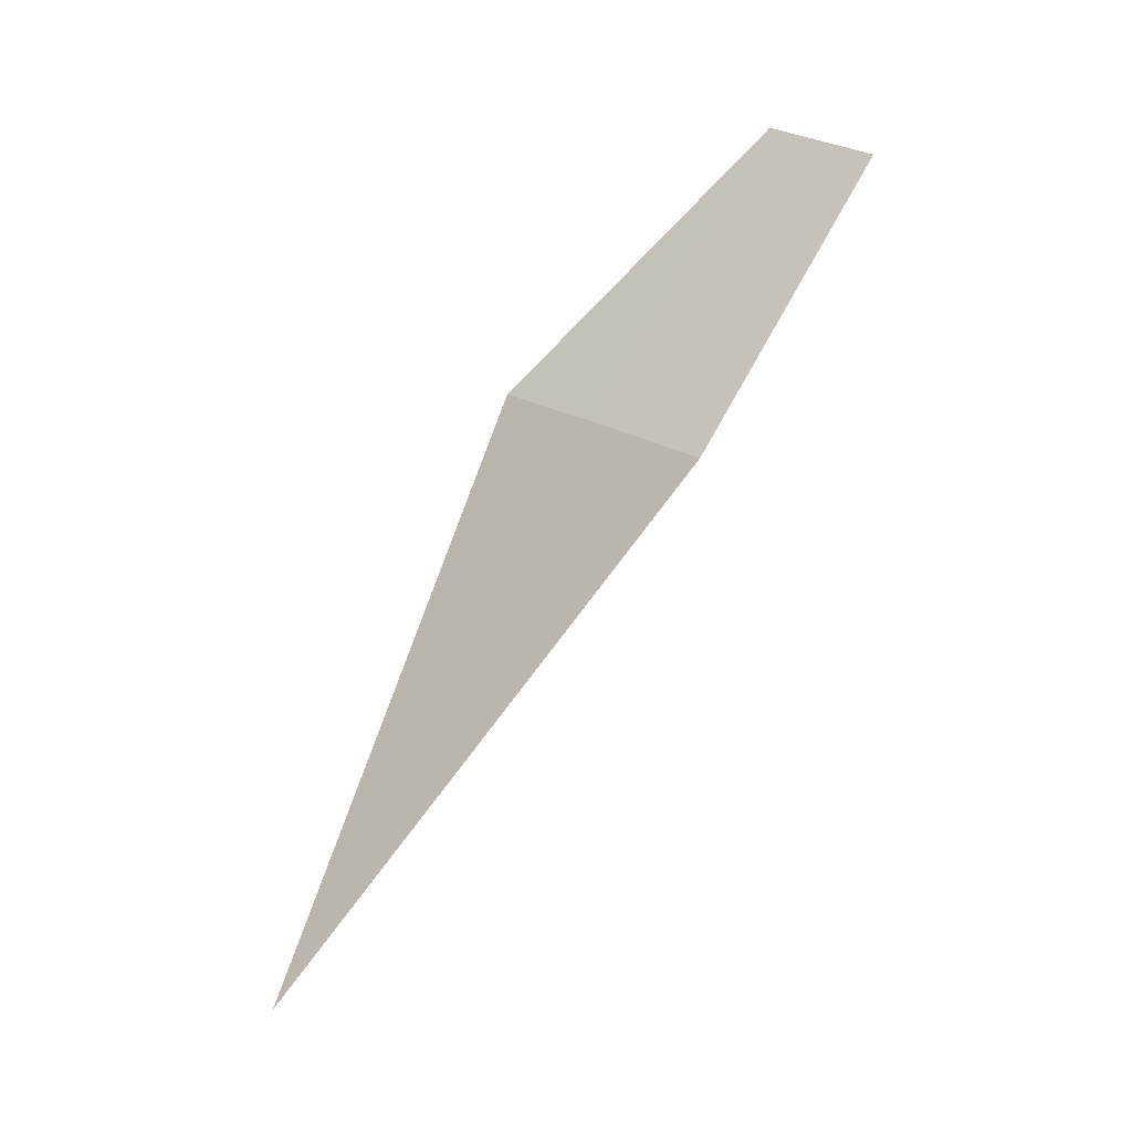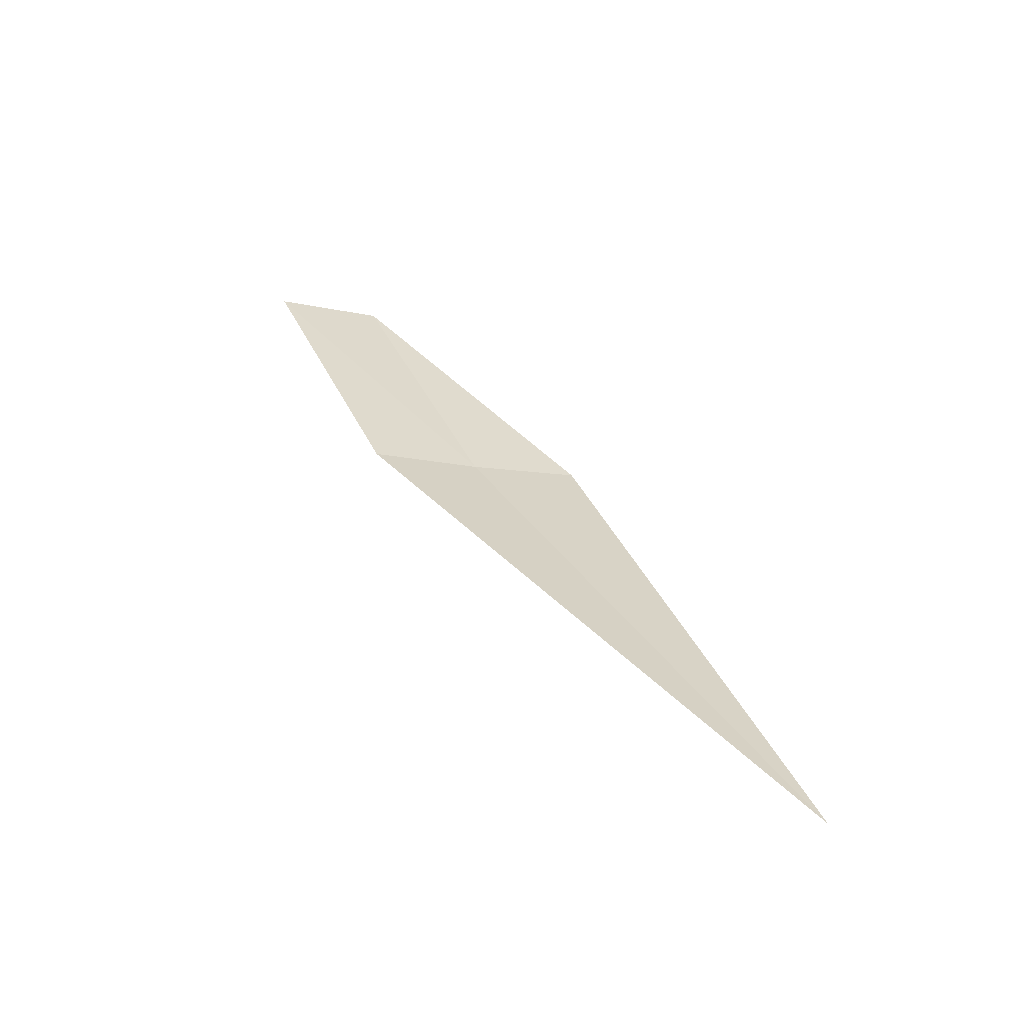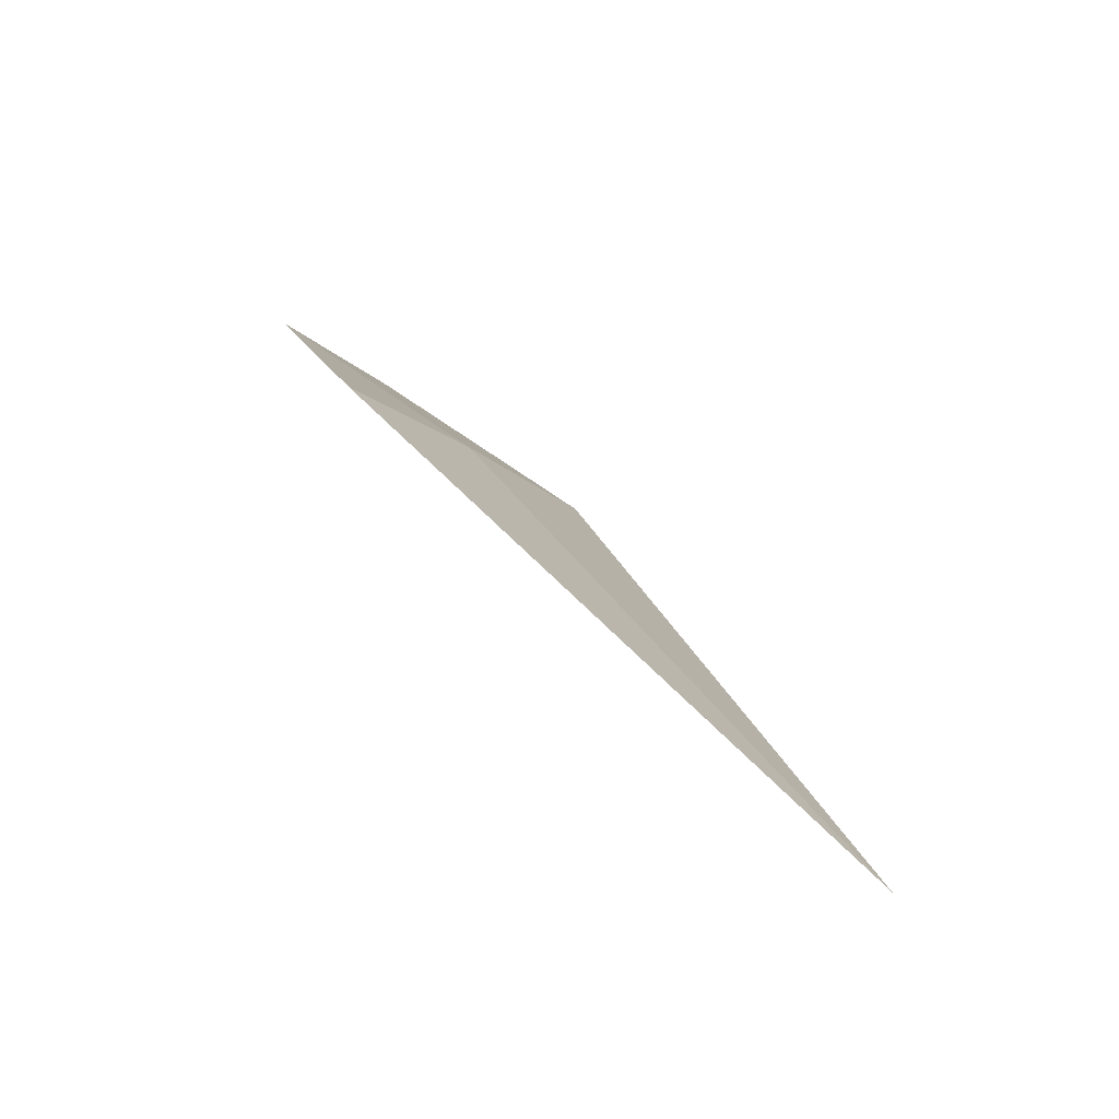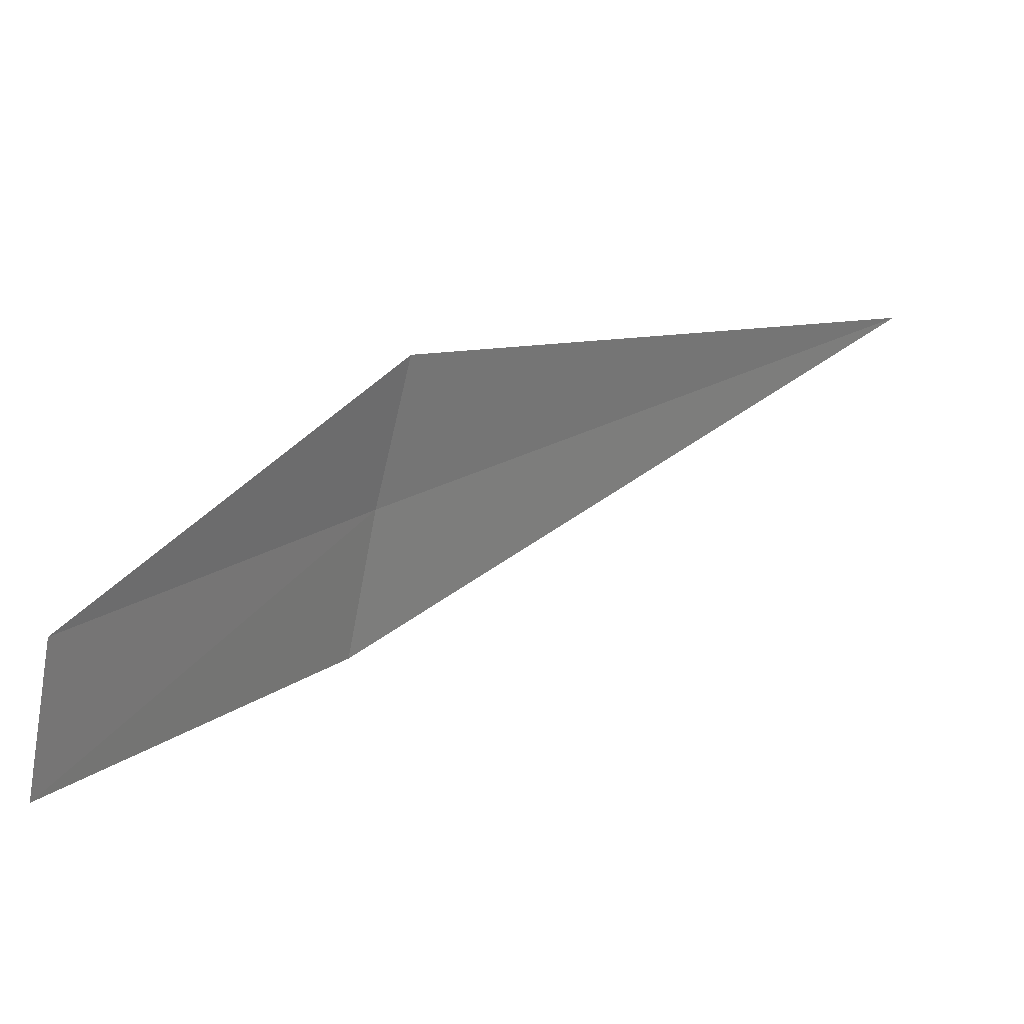
<metadata>
{"format":"obj","ext":"obj","renderer":"f3d","projection":"perspective","resolution":1024,"background":"white","views":[{"elev":-10.5,"azim":-90.4,"up":"+Z"},{"elev":-70.7,"azim":39.4,"up":"+Z"},{"elev":57.8,"azim":138.8,"up":"+Y"},{"elev":-20.2,"azim":36.0,"up":"+Y"}]}
</metadata>
<code>
v 8.451 146 31.47
v 8.226 145 33.32
v 7.83 144.4 32.99
v 8.044 145.4 31.16
v 8.896 146.6 31.78
v 9.428 148.1 27.9
f 1 2 3
f 1 3 4
f 1 5 2
f 1 4 6
f 1 6 5

</code>
